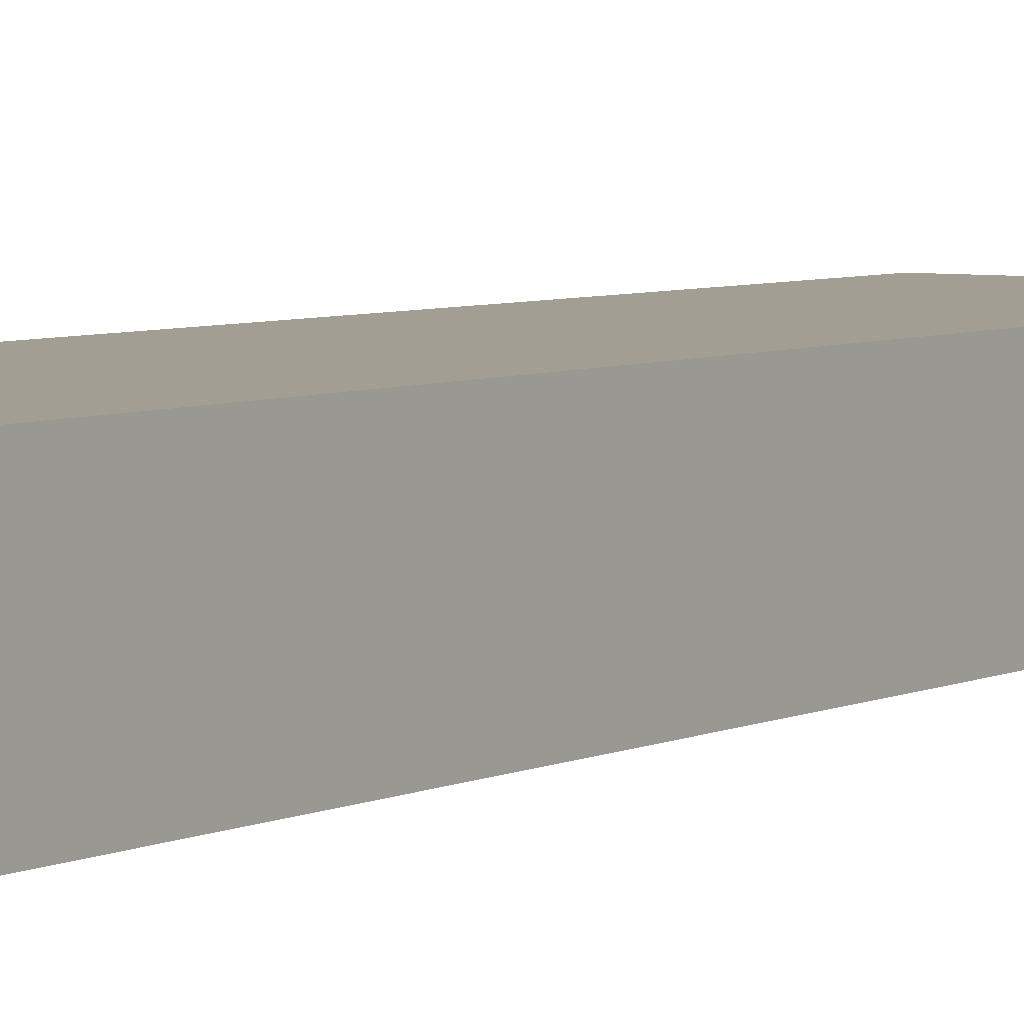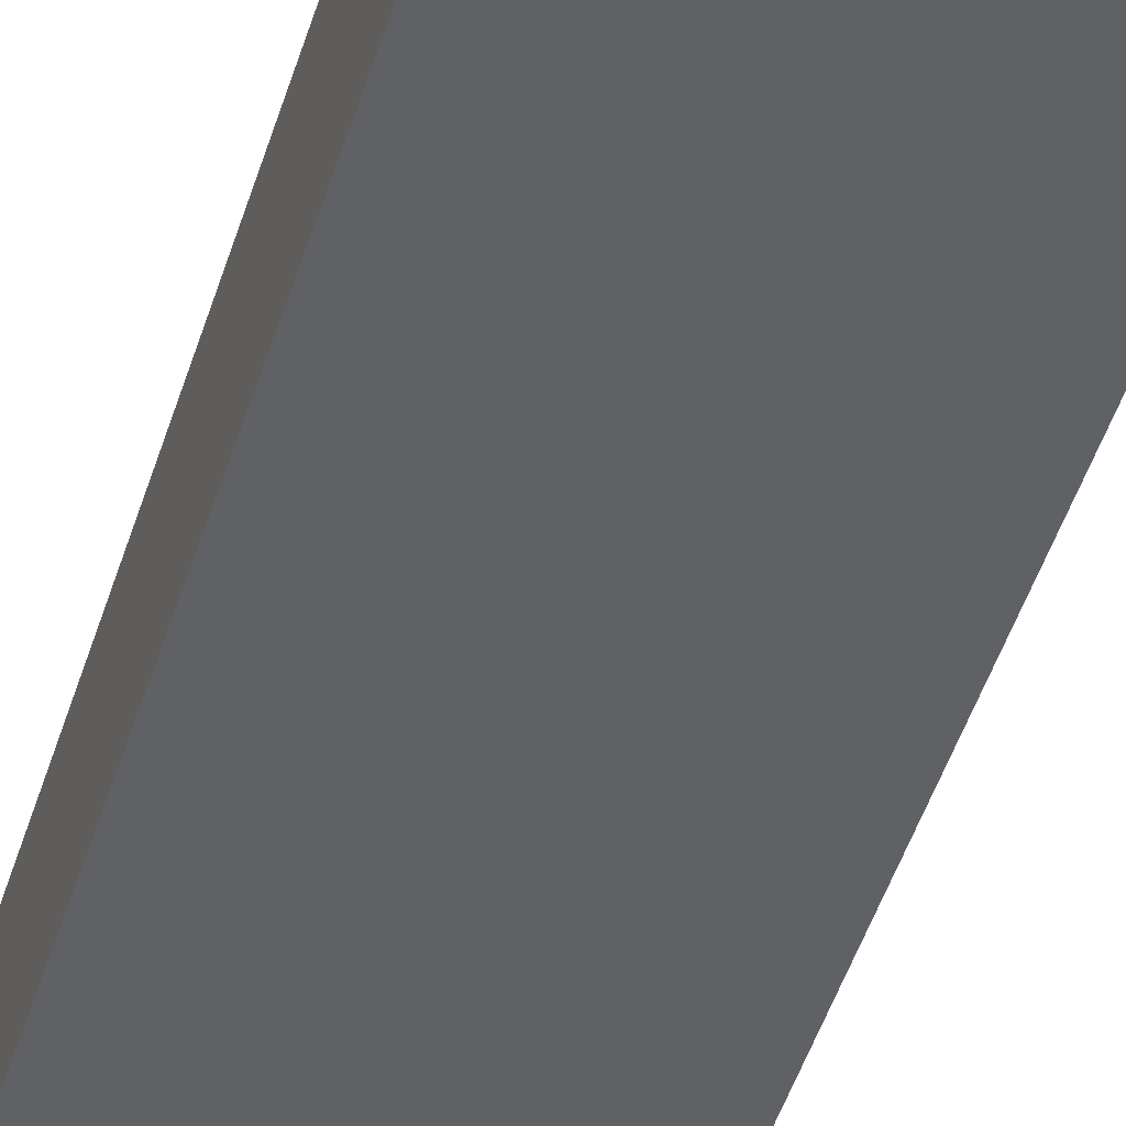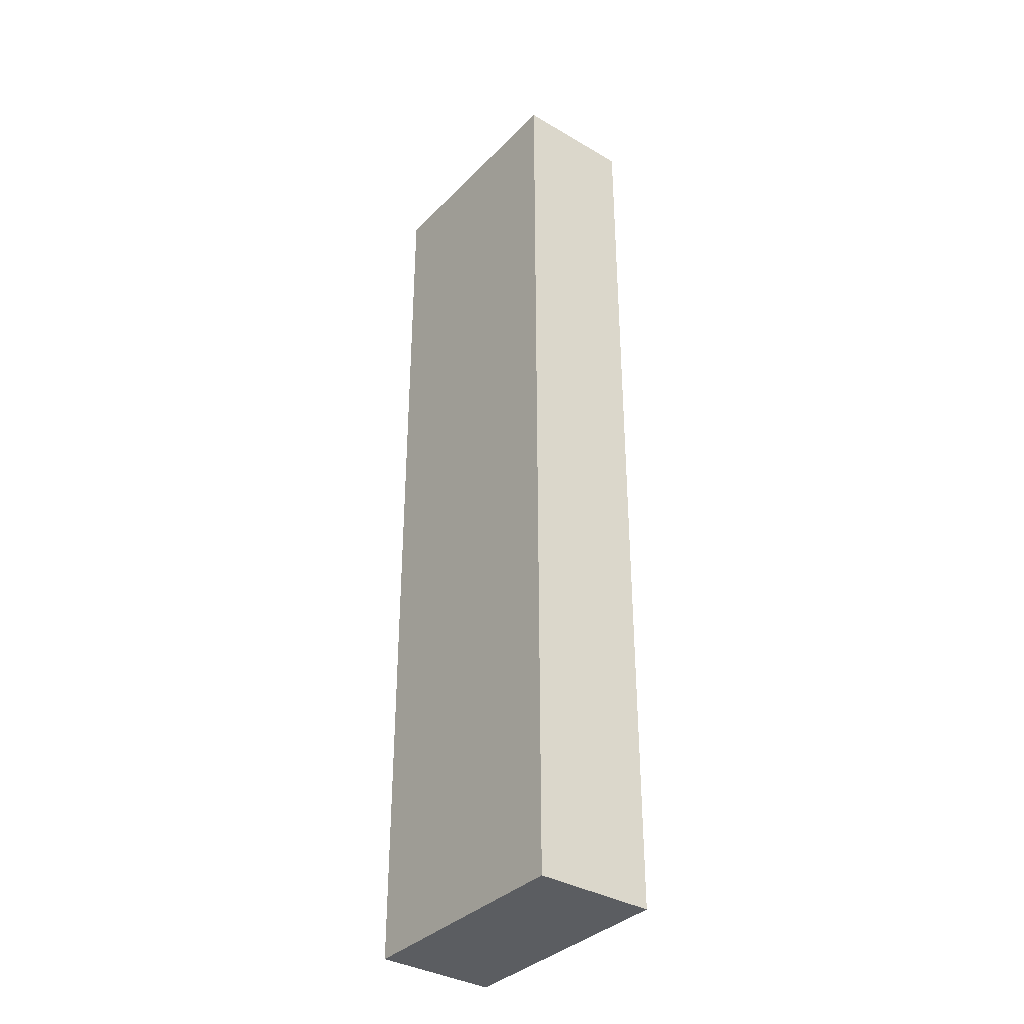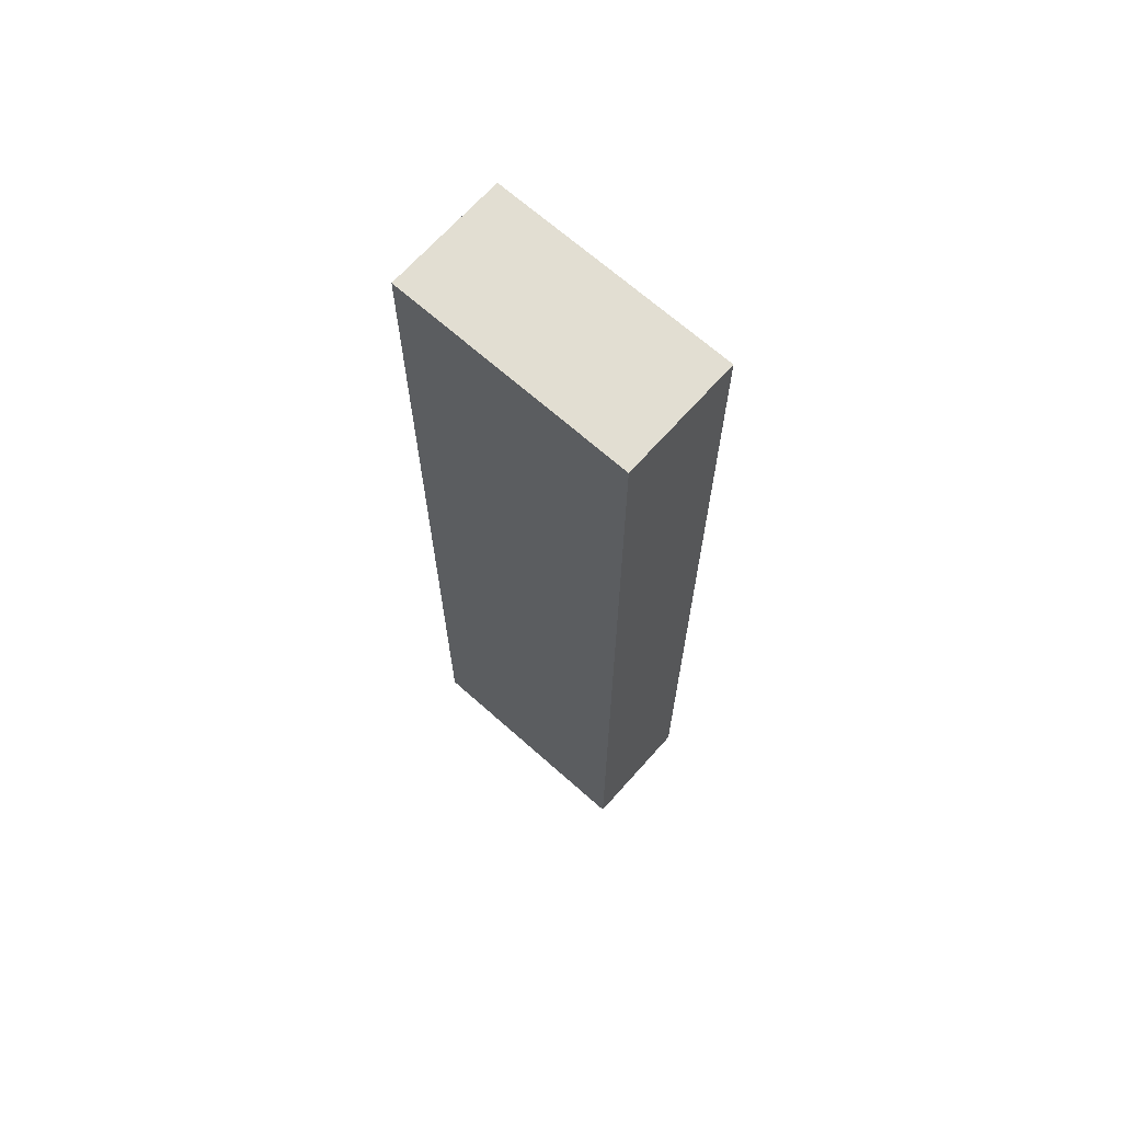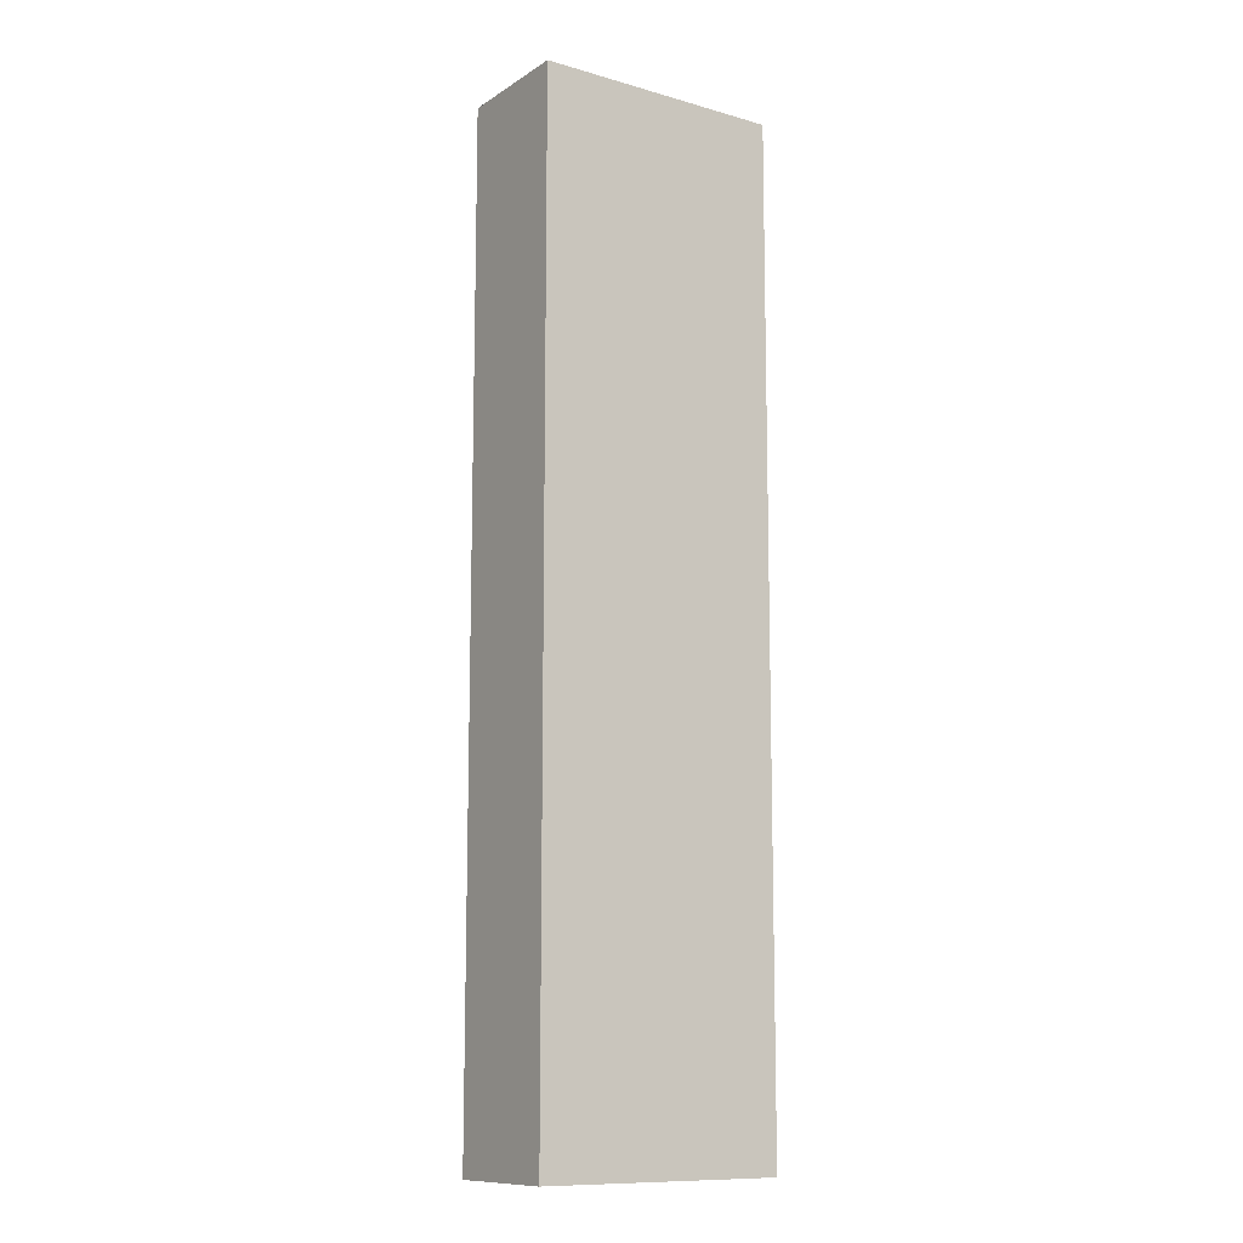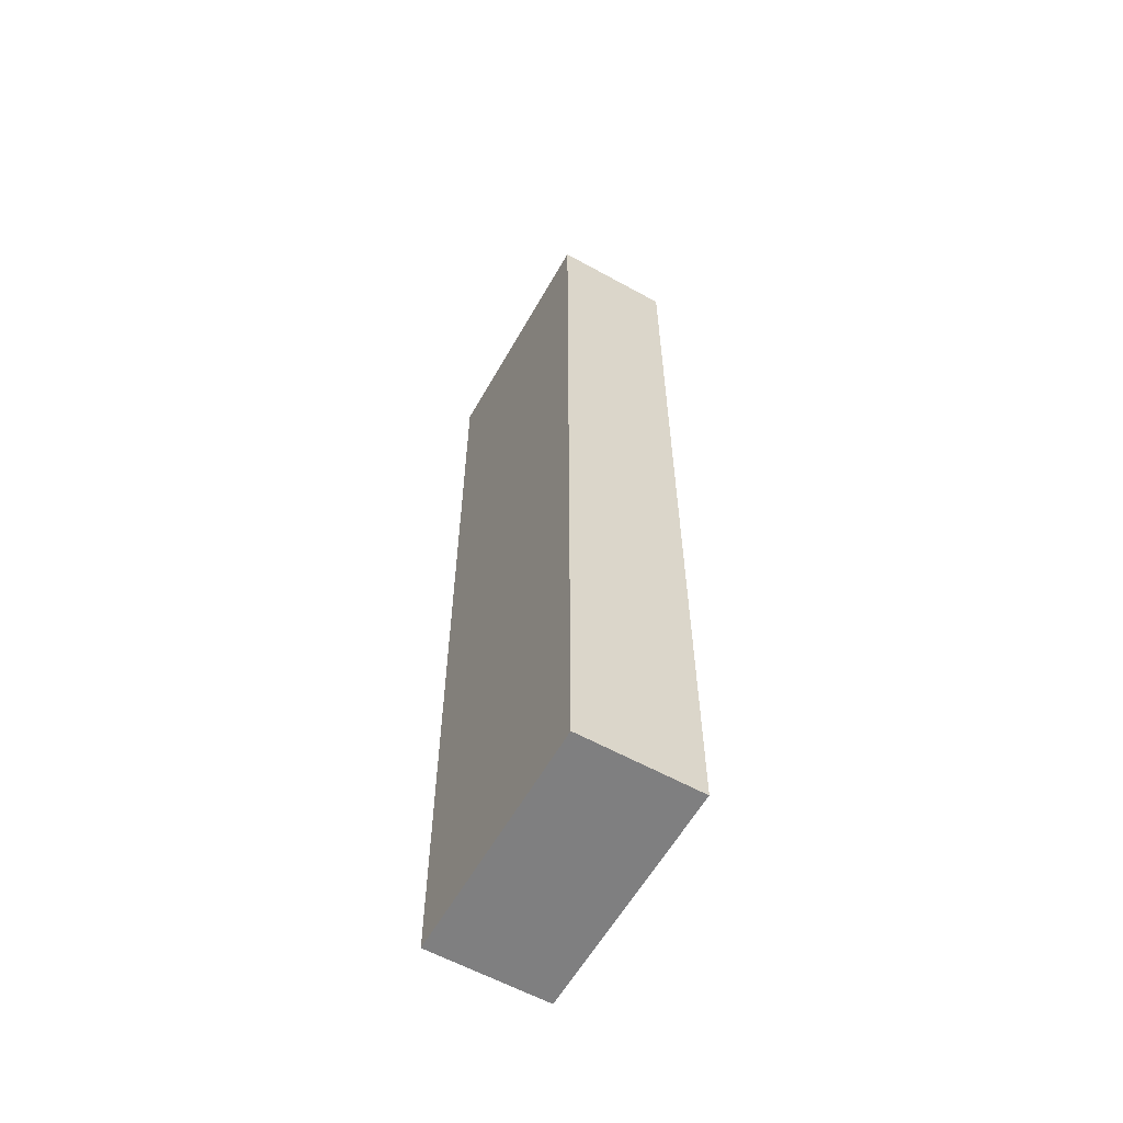
<metadata>
{"format":"obj","ext":"obj","renderer":"f3d","projection":"perspective","resolution":1024,"background":"white","views":[{"elev":5.0,"azim":-146.5,"up":"+Y"},{"elev":-49.3,"azim":-17.4,"up":"+Y"},{"elev":-35.7,"azim":-127.6,"up":"+Z"},{"elev":68.0,"azim":-138.3,"up":"+Z"},{"elev":-11.4,"azim":145.6,"up":"+Z"},{"elev":-59.9,"azim":-119.5,"up":"+Z"}]}
</metadata>
<code>
v -1.905 0 -1.905
v -1.905 0 13.35
v -1.905 1.905 13.35
v -1.905 1.905 -1.905
v 1.905 0 -1.905
v -1.905 0 -1.905
v -1.905 1.905 -1.905
v 1.905 1.905 -1.905
v 1.905 0 13.35
v 1.905 0 -1.905
v 1.905 1.905 -1.905
v 1.905 1.905 13.35
v -1.905 0 13.35
v 1.905 0 13.35
v 1.905 1.905 13.35
v -1.905 1.905 13.35
v -1.905 1.905 13.35
v 1.905 1.905 13.35
v 1.905 1.905 -1.905
v -1.905 1.905 -1.905
v 1.905 0 13.35
v -1.905 0 13.35
v -1.905 0 -1.905
v 1.905 0 -1.905
g 8406b8a6-e32a-11ea-93e1-54bf646e7e1f
f 1 2 4
f 4 2 3
g 8406dfa8-e32a-11ea-9aae-54bf646e7e1f
f 5 6 8
f 8 6 7
g 84072dca-e32a-11ea-882f-54bf646e7e1f
f 9 10 12
f 12 10 11
g 840754dc-e32a-11ea-b397-54bf646e7e1f
f 13 14 16
f 16 14 15
g 84077bde-e32a-11ea-91c6-54bf646e7e1f
f 18 19 17
f 17 19 20
g 8407ca00-e32a-11ea-a28f-54bf646e7e1f
f 21 22 24
f 24 22 23

</code>
